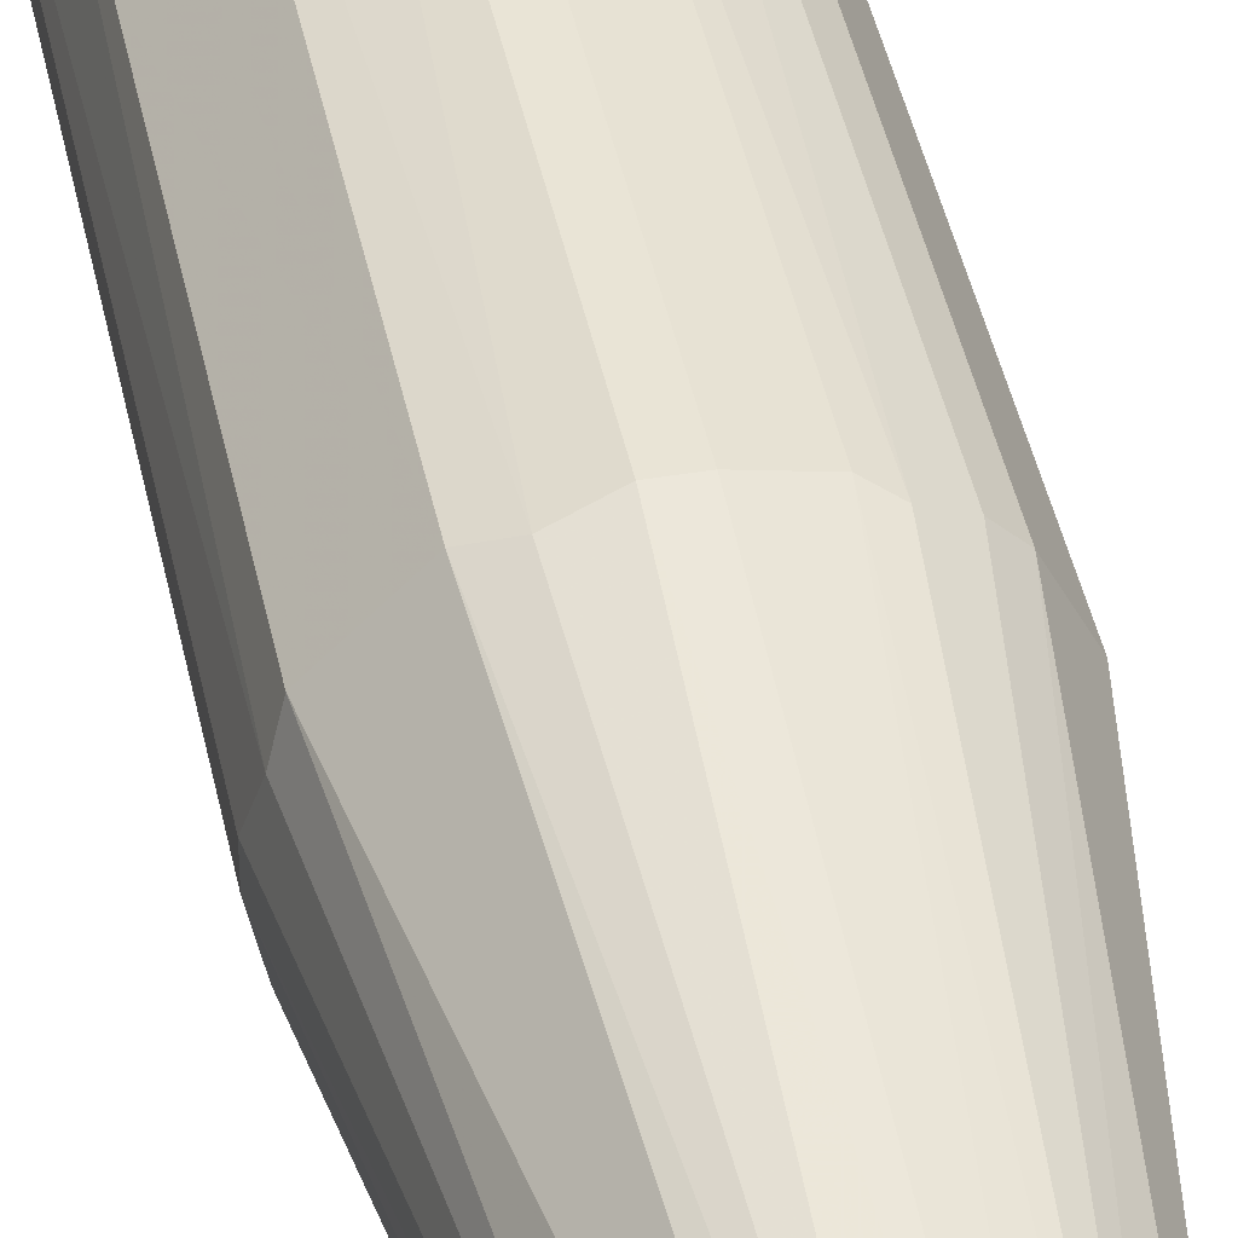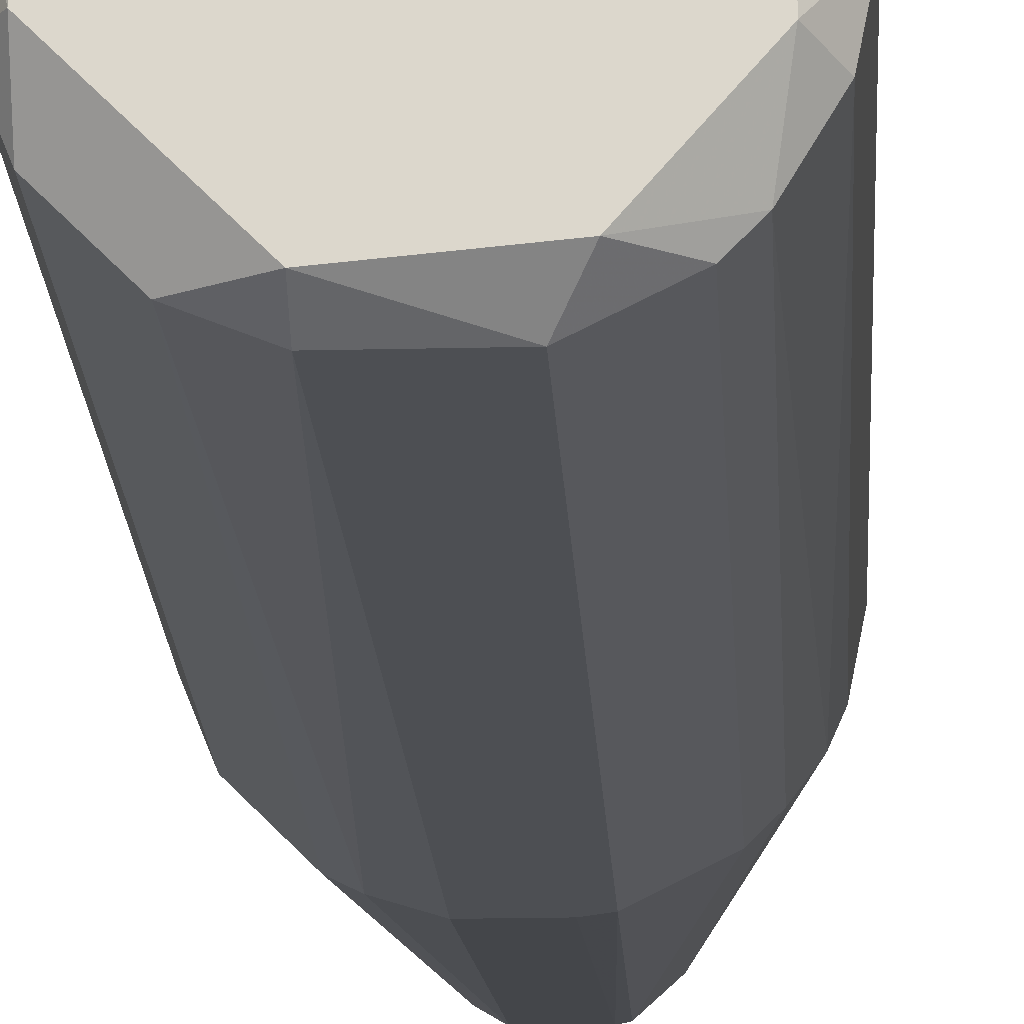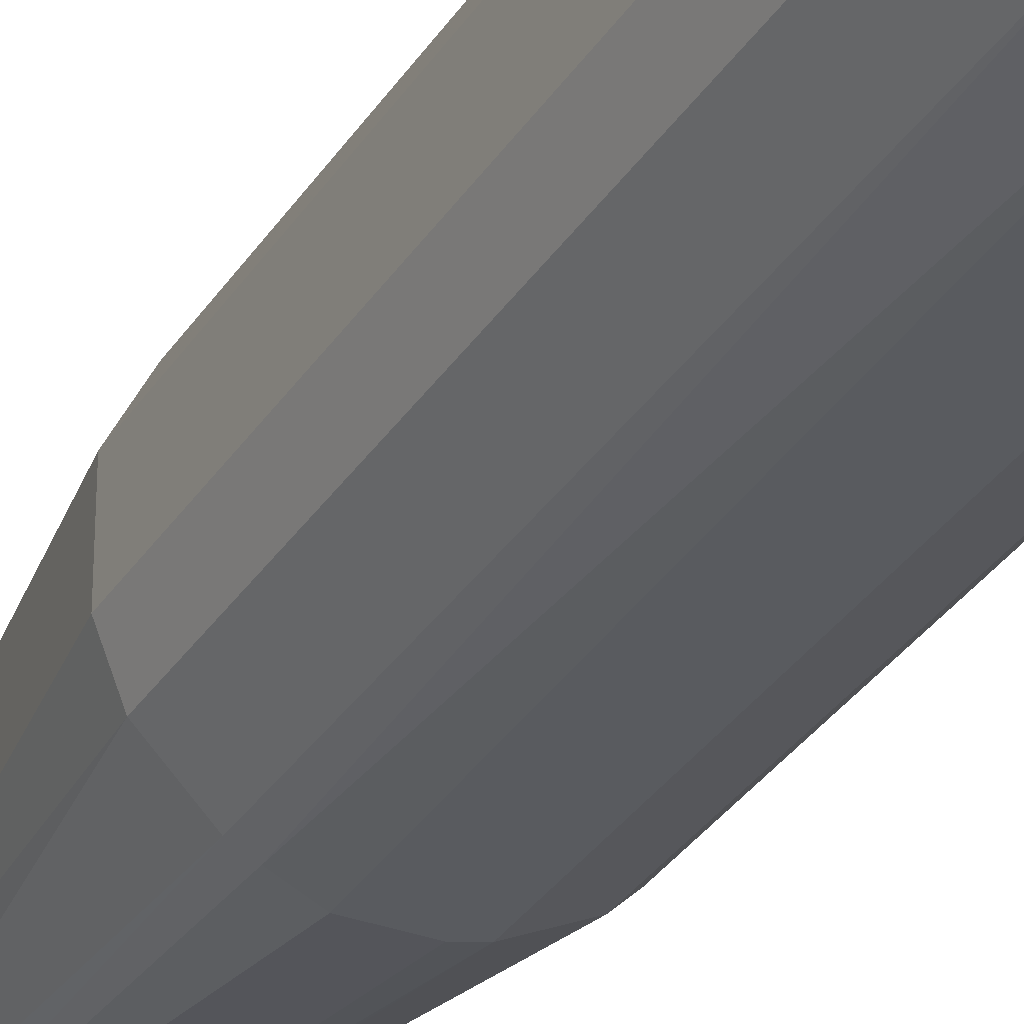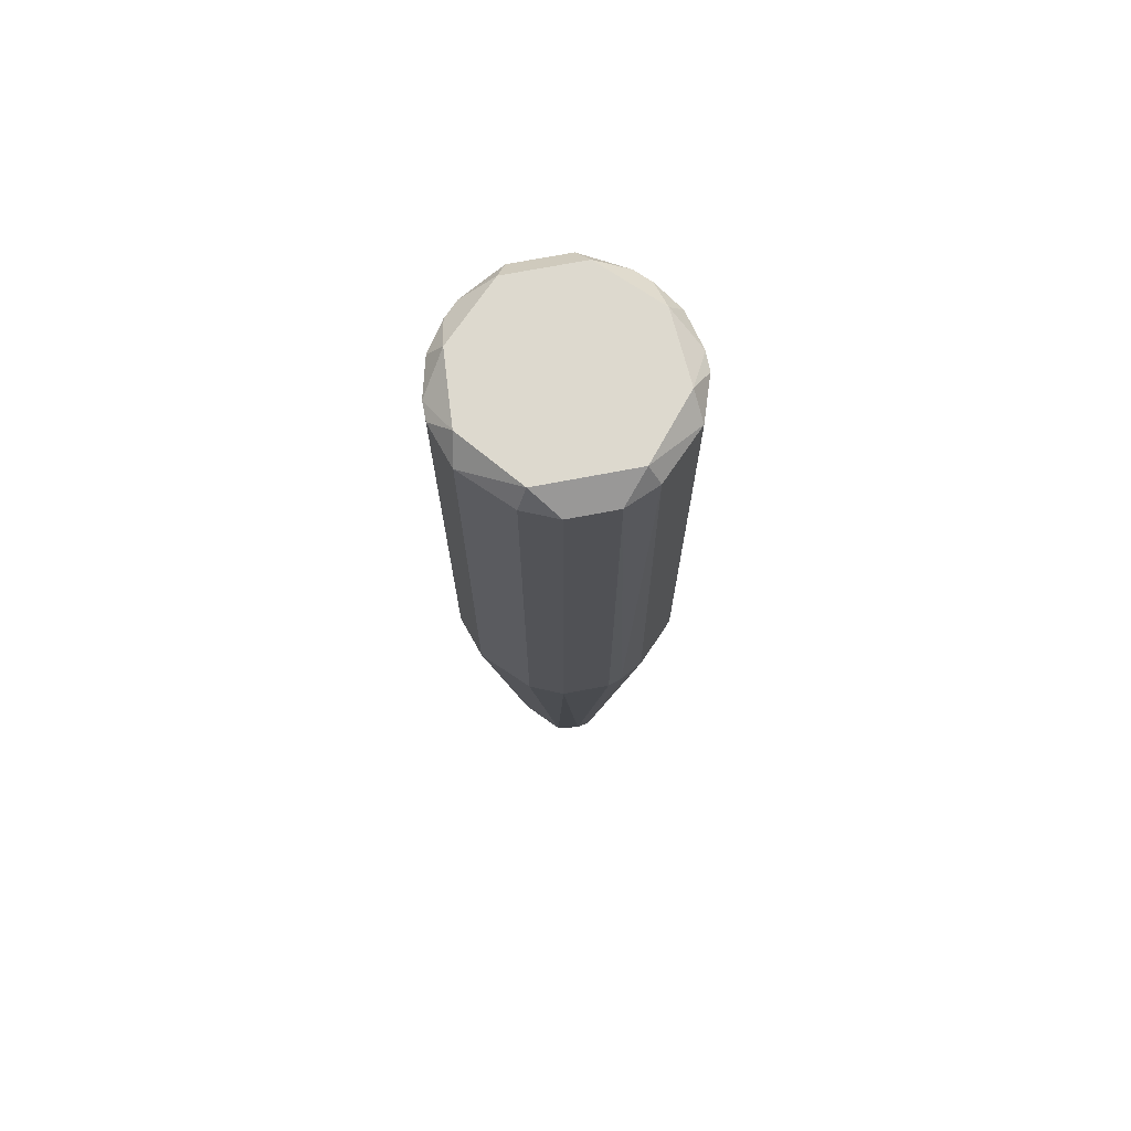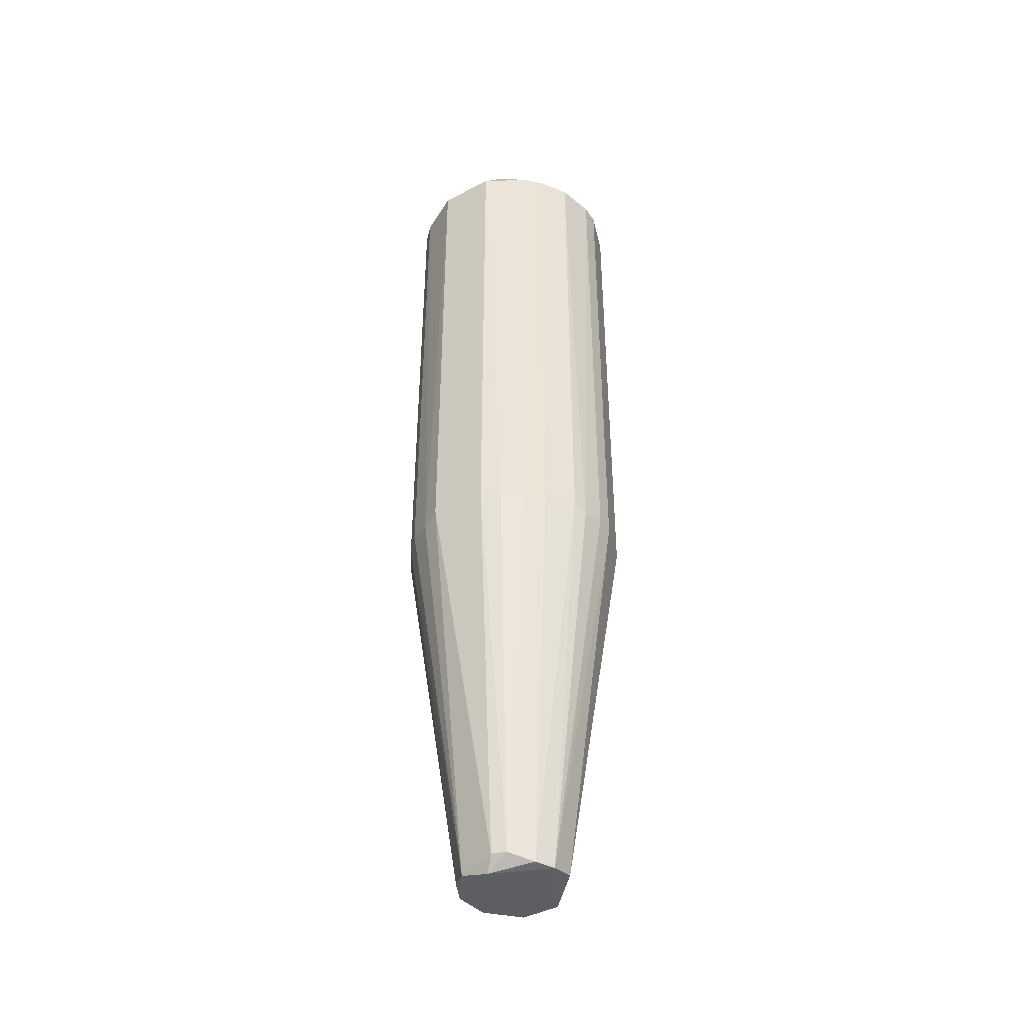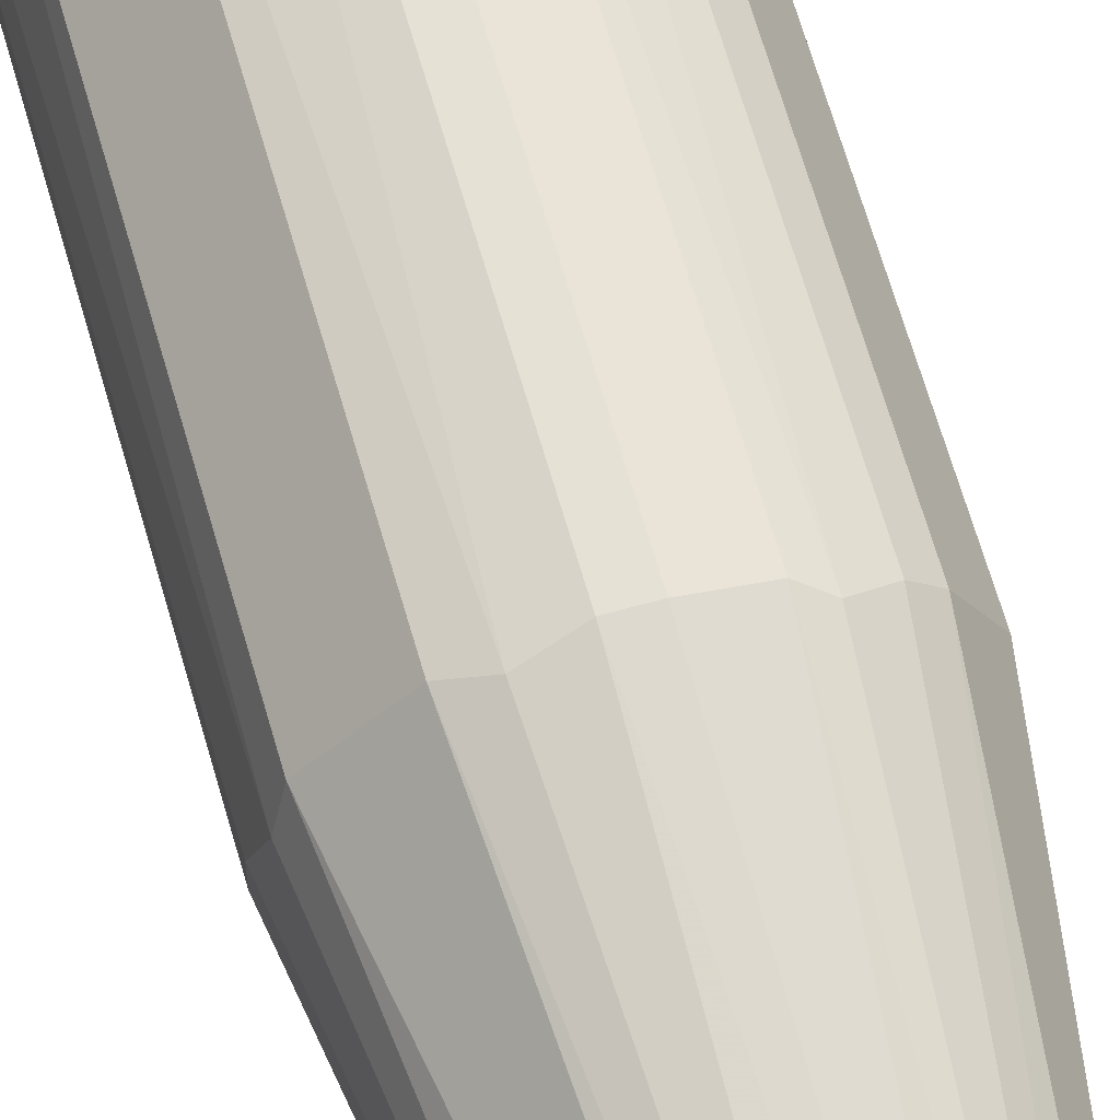
<metadata>
{"format":"obj","ext":"obj","renderer":"f3d","projection":"perspective","resolution":1024,"background":"white","views":[{"elev":42.6,"azim":168.6,"up":"+Y"},{"elev":-18.0,"azim":2.7,"up":"+Y"},{"elev":-32.5,"azim":-27.5,"up":"+Y"},{"elev":71.8,"azim":-55.8,"up":"+Z"},{"elev":-42.7,"azim":166.6,"up":"+Z"},{"elev":64.1,"azim":164.2,"up":"+Y"}]}
</metadata>
<code>
v -0.007552 -0.008975 -0.1004
v -0.007552 0.01949 0.1032
v 0.008105 0.01949 0.1032
v 0.008105 0.02234 -0.01637
v 0.009531 -0.006128 -0.1018
v 0.009531 -0.01894 0.1032
v 0.01095 0.002407 -0.1018
v 0.01095 -0.003277 -0.1004
v -0.01324 -0.02036 -0.01493
v -0.01324 -0.02036 0.09893
v -0.01182 0.02092 -0.01637
v 0.01949 0.0081 0.1032
v 0.01949 -0.007544 0.1032
v 0.003833 -0.0104 -0.1018
v 0.003833 0.01095 -0.1004
v 0.003833 -0.02321 -0.01637
v -0.0104 -0.004702 -0.1018
v -0.0104 -0.02179 -0.01493
v -0.0104 0.005258 -0.1004
v 0.005259 -0.0104 -0.1004
v 0.02092 -0.01182 -0.01637
v 0.02092 0.01238 -0.01493
v 0.02092 0.01238 0.09893
v 0.02234 0.0081 -0.01637
v 0.02234 -0.008975 -0.01493
v 0.02234 -0.008975 0.09893
v -0.01894 0.01522 -0.01493
v -0.01894 0.01522 0.09893
v -0.01894 0.00953 0.1032
v -0.001855 0.01095 -0.1018
v -0.001855 0.02377 -0.01493
v -0.001855 0.02377 0.09893
v -0.01609 0.01807 -0.01493
v -0.01609 0.01807 0.09893
v 0.002413 0.02377 -0.01493
v 0.002413 0.02377 0.09893
v 0.01807 -0.01609 -0.01493
v 0.01807 -0.01609 0.09893
v -0.006127 -0.02036 0.1032
v -0.006127 0.00953 -0.1018
v -0.006127 -0.02321 0.09893
v -0.004701 -0.0104 -0.1018
v -0.004701 -0.02321 -0.01637
v -0.02036 -0.006128 0.1032
v -0.02036 -0.01324 -0.01493
v -0.02036 -0.01324 0.09893
v 0.01238 0.02092 -0.01493
v 0.01238 0.02092 0.09893
v 0.01522 -0.01894 -0.01493
v 0.01522 -0.01894 0.09893
v -0.008973 0.02234 -0.01493
v -0.008973 0.02234 0.09893
v 0.006684 0.00953 -0.1004
v 0.006684 -0.02321 -0.01493
v 0.006684 -0.02321 0.09893
v 0.006684 0.006684 -0.1032
v 0.02377 0.002412 0.09893
v 0.02377 0.002407 -0.01493
v 0.02377 -0.001851 -0.01493
v 0.02377 -0.001851 0.09893
v -0.02321 -0.006128 -0.01493
v -0.02321 -0.006128 0.09893
v -0.02321 0.006684 -0.01493
v -0.02321 0.006684 0.09893
f 42 9 1
f 9 45 1
f 17 42 1
f 45 17 1
f 29 3 2
f 3 36 2
f 34 29 2
f 2 36 32
f 52 2 32
f 52 34 2
f 3 13 12
f 23 3 12
f 3 39 13
f 3 23 48
f 39 3 29
f 36 3 48
f 15 35 4
f 47 15 4
f 35 36 4
f 36 48 4
f 48 47 4
f 5 7 8
f 7 5 56
f 25 5 8
f 14 5 20
f 5 14 56
f 5 49 20
f 5 25 21
f 5 21 37
f 49 5 37
f 38 13 6
f 13 39 6
f 50 38 6
f 39 55 6
f 55 50 6
f 7 59 8
f 7 22 24
f 22 7 53
f 58 7 24
f 53 7 56
f 7 58 59
f 59 25 8
f 10 9 18
f 46 9 10
f 9 42 18
f 9 46 45
f 41 10 18
f 41 39 10
f 10 39 44
f 46 10 44
f 34 11 33
f 11 40 33
f 34 52 11
f 51 40 11
f 52 51 11
f 13 57 12
f 57 23 12
f 38 26 13
f 13 26 60
f 57 13 60
f 16 43 14
f 16 14 54
f 54 14 20
f 14 43 42
f 14 42 56
f 30 35 15
f 30 15 56
f 47 53 15
f 15 53 56
f 43 16 41
f 41 16 55
f 55 16 54
f 17 19 40
f 17 63 19
f 17 40 56
f 42 17 56
f 61 17 45
f 17 61 63
f 43 41 18
f 42 43 18
f 19 27 40
f 63 27 19
f 49 54 20
f 25 26 21
f 26 38 21
f 21 38 37
f 22 23 24
f 47 23 22
f 47 22 53
f 23 57 24
f 23 47 48
f 57 58 24
f 26 25 59
f 26 59 60
f 34 27 28
f 27 64 28
f 27 34 33
f 40 27 33
f 64 27 63
f 29 34 28
f 64 29 28
f 39 29 44
f 29 64 44
f 35 30 31
f 30 51 31
f 51 30 40
f 40 30 56
f 36 31 32
f 31 52 32
f 36 35 31
f 51 52 31
f 38 49 37
f 49 38 50
f 41 55 39
f 62 46 44
f 64 62 44
f 46 61 45
f 61 46 62
f 55 49 50
f 49 55 54
f 58 57 59
f 59 57 60
f 64 61 62
f 61 64 63

</code>
